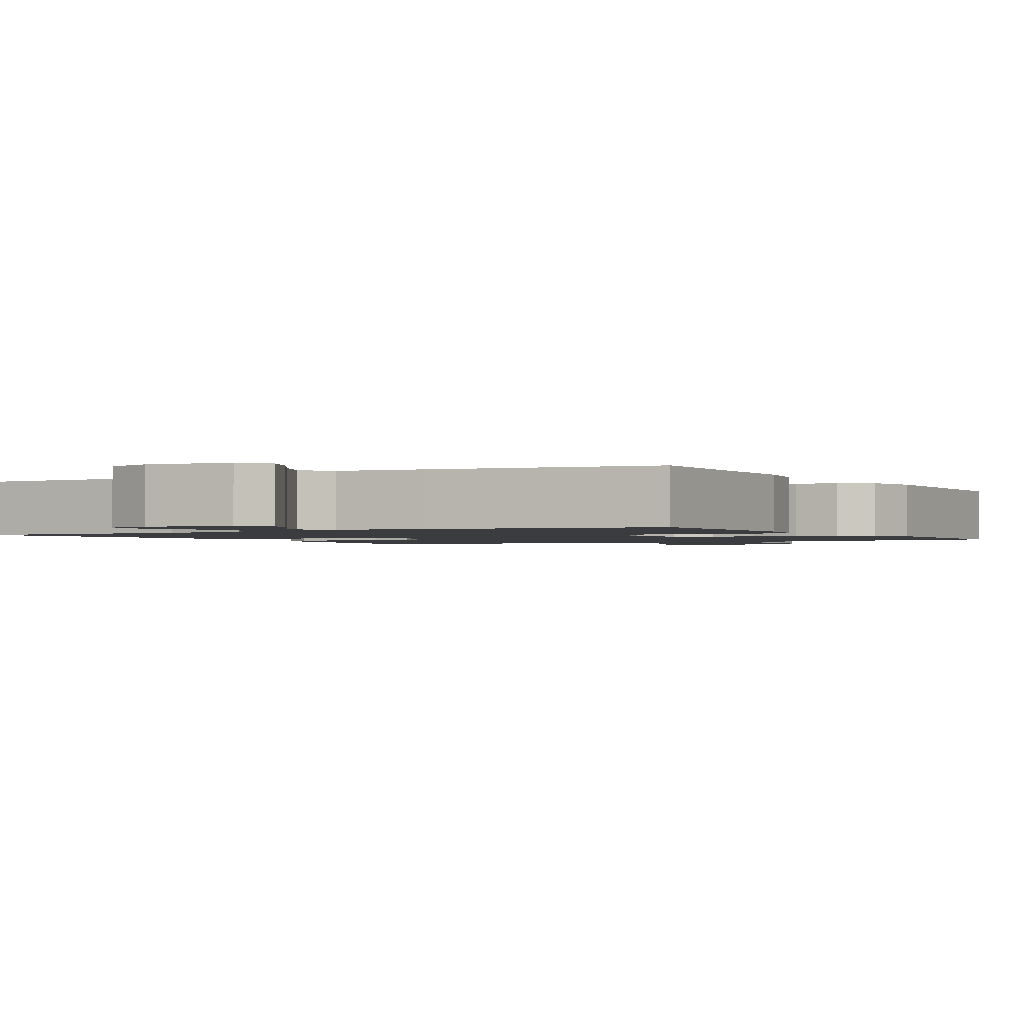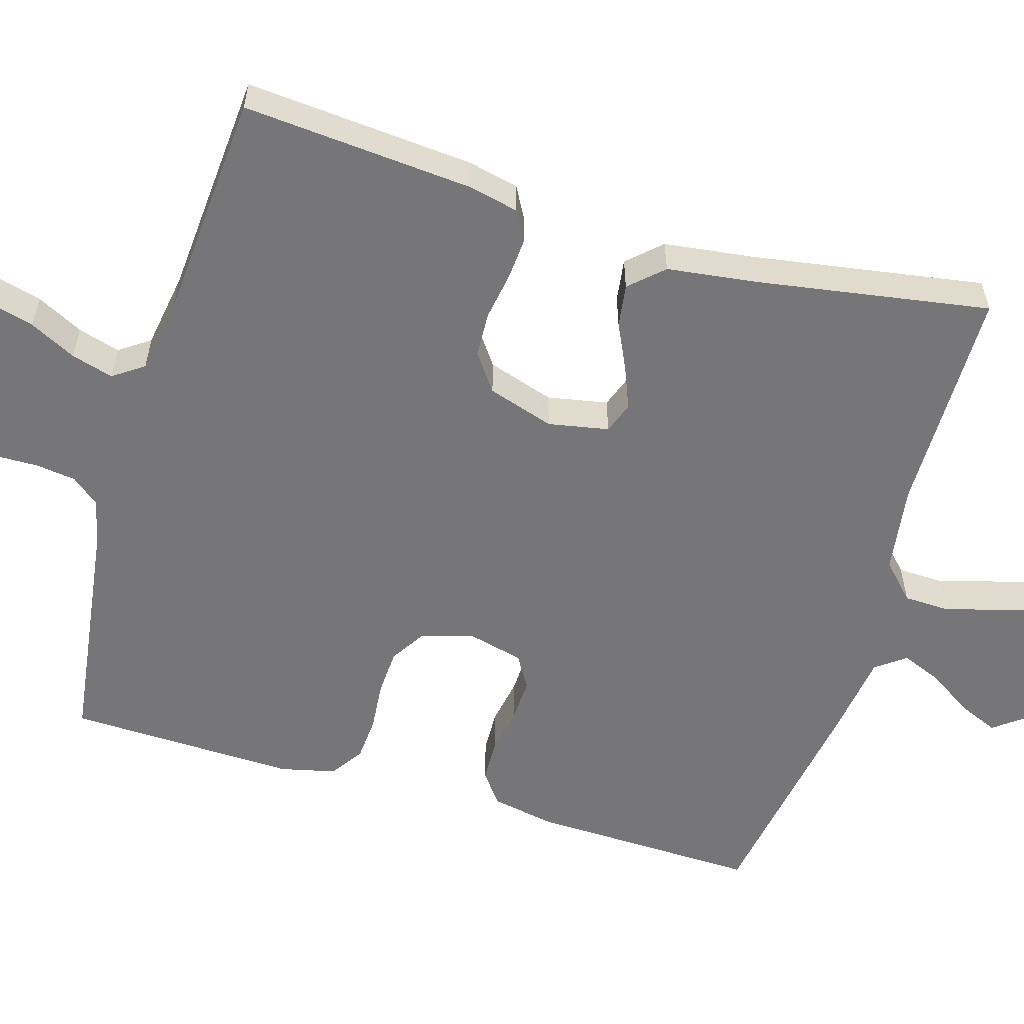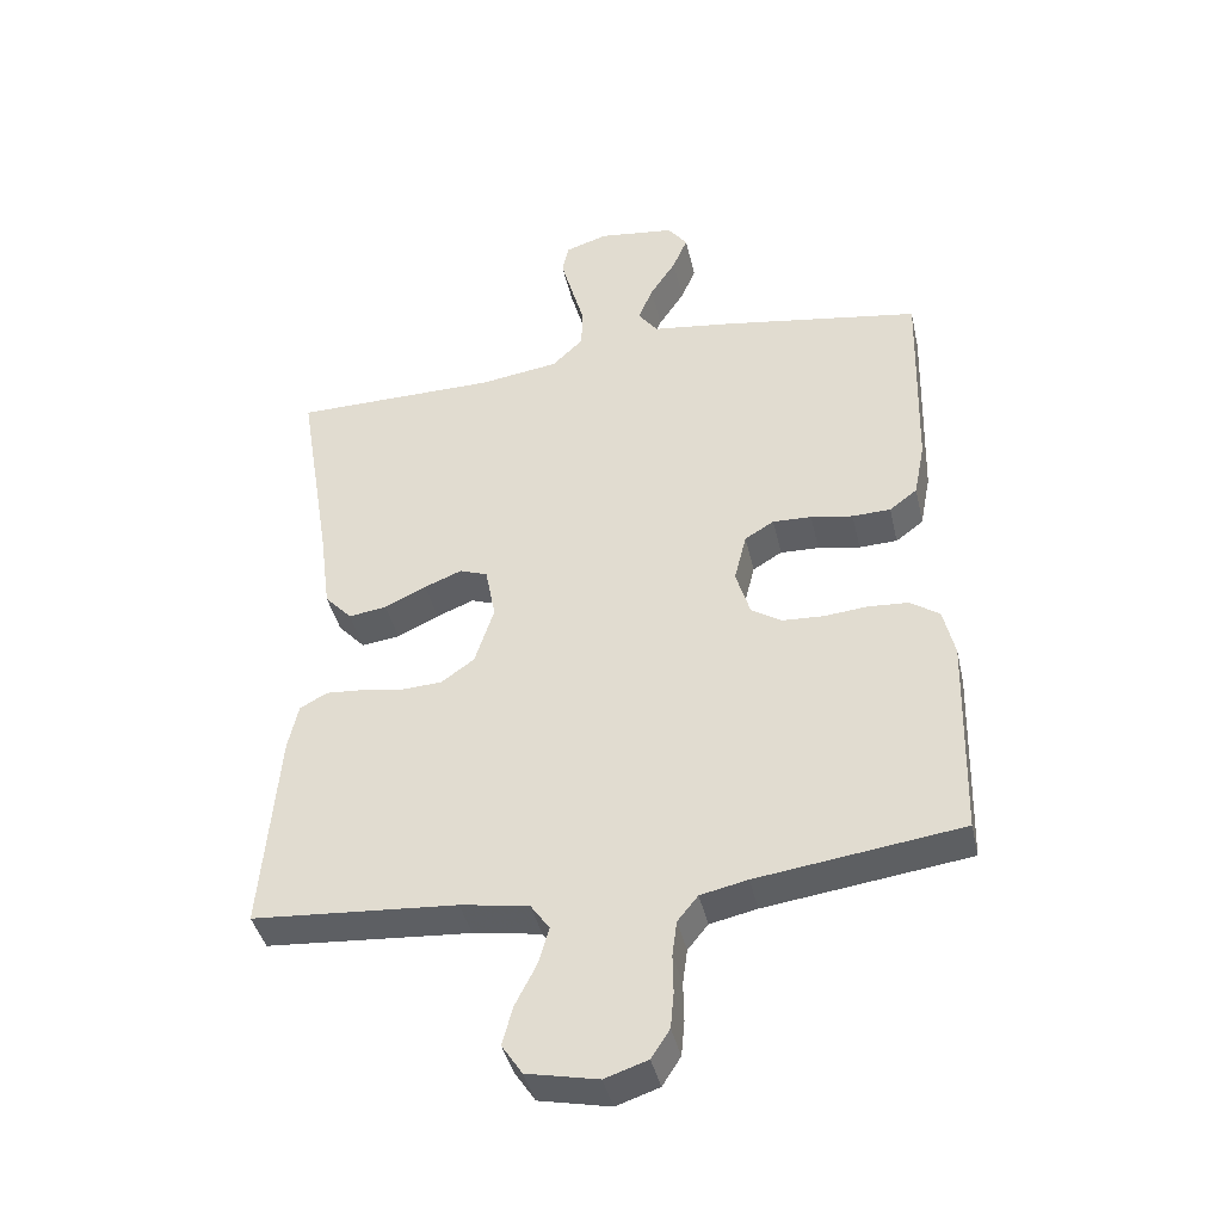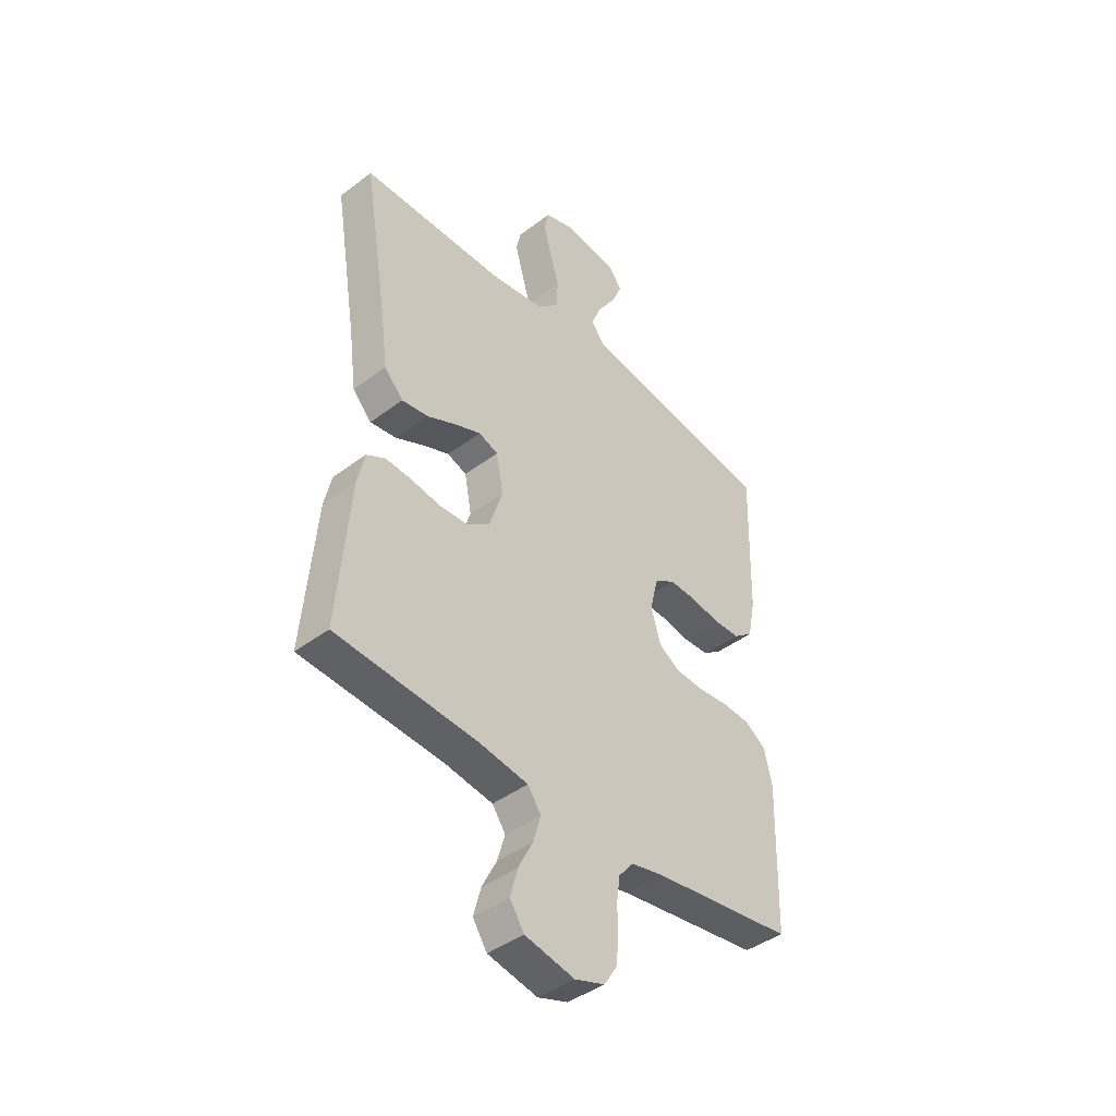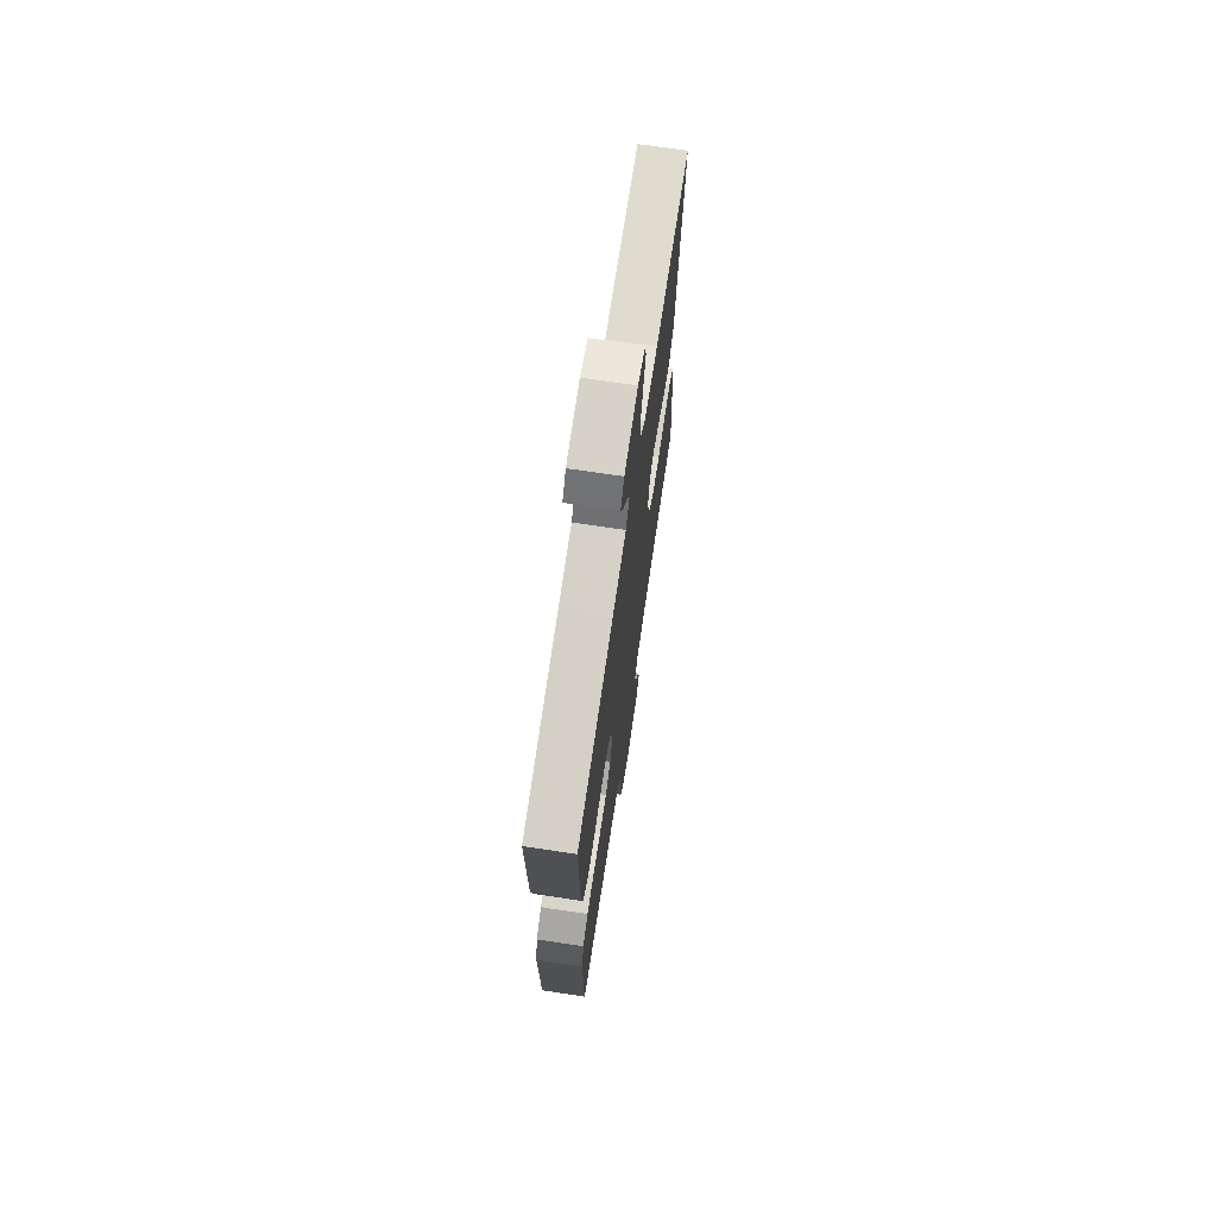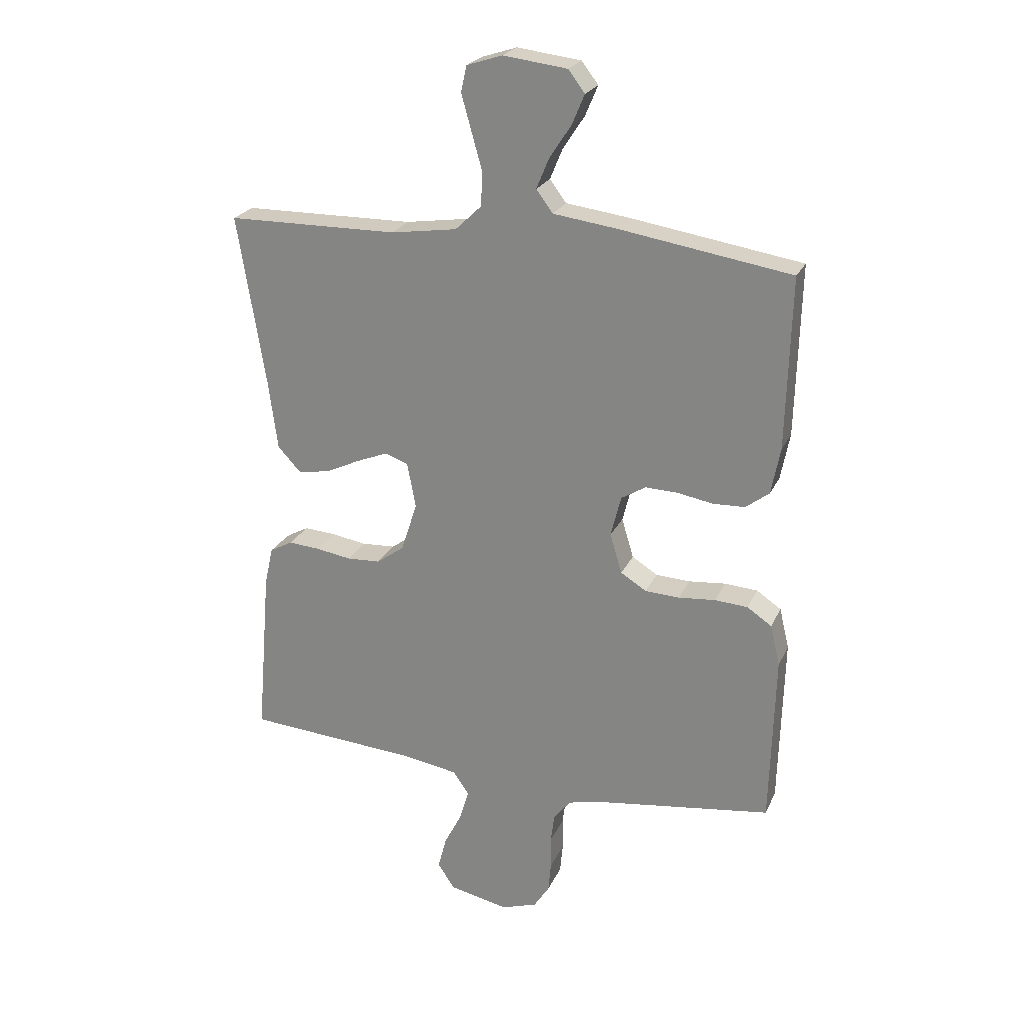
<metadata>
{"format":"obj","ext":"obj","renderer":"f3d","projection":"perspective","resolution":1024,"background":"white","views":[{"elev":-1.5,"azim":30.0,"up":"+Y"},{"elev":-56.9,"azim":-106.6,"up":"+Y"},{"elev":-41.1,"azim":12.6,"up":"+Z"},{"elev":-42.7,"azim":-48.1,"up":"+Z"},{"elev":71.0,"azim":98.5,"up":"+Z"},{"elev":23.6,"azim":19.9,"up":"+Z"}]}
</metadata>
<code>
v -0.5 0.07 0.5
v -0.2 0.07 0.503
v -0.084 0.07 0.52
v -0.038 0.07 0.564
v -0.036 0.07 0.624
v -0.055 0.07 0.691
v -0.072 0.07 0.752
v -0.062 0.07 0.797
v 0 0.07 0.817
v 0.112 0.07 0.803
v 0.141 0.07 0.765
v 0.119 0.07 0.713
v 0.081 0.07 0.655
v 0.059 0.07 0.602
v 0.088 0.07 0.563
v 0.2 0.07 0.548
v 0.5 0.07 0.5
v 0.492 0.07 0.2
v 0.476 0.07 0.118
v 0.435 0.07 0.087
v 0.379 0.07 0.085
v 0.317 0.07 0.096
v 0.26 0.07 0.098
v 0.217 0.07 0.072
v 0.199 0.07 0
v 0.22 0.07 -0.07
v 0.265 0.07 -0.098
v 0.325 0.07 -0.101
v 0.39 0.07 -0.095
v 0.448 0.07 -0.099
v 0.491 0.07 -0.128
v 0.508 0.07 -0.2
v 0.5 0.07 -0.5
v 0.2 0.07 -0.541
v 0.131 0.07 -0.556
v 0.101 0.07 -0.593
v 0.094 0.07 -0.645
v 0.095 0.07 -0.702
v 0.09 0.07 -0.755
v 0.063 0.07 -0.797
v 0 0.07 -0.818
v -0.104 0.07 -0.796
v -0.134 0.07 -0.751
v -0.119 0.07 -0.694
v -0.088 0.07 -0.633
v -0.072 0.07 -0.578
v -0.1 0.07 -0.538
v -0.2 0.07 -0.522
v -0.5 0.07 -0.5
v -0.475 0.07 -0.2
v -0.46 0.07 -0.133
v -0.42 0.07 -0.111
v -0.365 0.07 -0.115
v -0.303 0.07 -0.125
v -0.244 0.07 -0.122
v -0.195 0.07 -0.087
v -0.167 0.07 0
v -0.182 0.07 0.079
v -0.223 0.07 0.094
v -0.278 0.07 0.072
v -0.339 0.07 0.043
v -0.395 0.07 0.035
v -0.435 0.07 0.078
v -0.451 0.07 0.2
v -0.5 0 0.5
v -0.2 0 0.503
v -0.084 0 0.52
v -0.038 0 0.564
v -0.036 0 0.624
v -0.055 0 0.691
v -0.072 0 0.752
v -0.062 0 0.797
v 0 0 0.817
v 0.112 0 0.803
v 0.141 0 0.765
v 0.119 0 0.713
v 0.081 0 0.655
v 0.059 0 0.602
v 0.088 0 0.563
v 0.2 0 0.548
v 0.5 0 0.5
v 0.492 0 0.2
v 0.476 0 0.118
v 0.435 0 0.087
v 0.379 0 0.085
v 0.317 0 0.096
v 0.26 0 0.098
v 0.217 0 0.072
v 0.199 0 0
v 0.22 0 -0.07
v 0.265 0 -0.098
v 0.325 0 -0.101
v 0.39 0 -0.095
v 0.448 0 -0.099
v 0.491 0 -0.128
v 0.508 0 -0.2
v 0.5 0 -0.5
v 0.2 0 -0.541
v 0.131 0 -0.556
v 0.101 0 -0.593
v 0.094 0 -0.645
v 0.095 0 -0.702
v 0.09 0 -0.755
v 0.063 0 -0.797
v 0 0 -0.818
v -0.104 0 -0.796
v -0.134 0 -0.751
v -0.119 0 -0.694
v -0.088 0 -0.633
v -0.072 0 -0.578
v -0.1 0 -0.538
v -0.2 0 -0.522
v -0.5 0 -0.5
v -0.475 0 -0.2
v -0.46 0 -0.133
v -0.42 0 -0.111
v -0.365 0 -0.115
v -0.303 0 -0.125
v -0.244 0 -0.122
v -0.195 0 -0.087
v -0.167 0 0
v -0.182 0 0.079
v -0.223 0 0.094
v -0.278 0 0.072
v -0.339 0 0.043
v -0.395 0 0.035
v -0.435 0 0.078
v -0.451 0 0.2
f 62 63 64
f 61 62 64
f 60 61 64
f 64 1 2
f 60 64 2
f 59 60 2
f 58 59 2 3
f 57 58 3 4
f 52 53 54
f 51 52 54
f 50 51 54
f 49 50 54
f 48 49 54
f 47 48 54 55
f 46 47 55 56
f 43 44 45
f 42 43 45
f 41 42 45
f 40 41 45
f 39 40 45
f 38 39 45
f 37 38 45
f 36 37 45 46
f 46 56 57
f 36 46 57
f 35 36 57
f 32 33 34
f 31 32 34
f 30 31 34
f 29 30 34
f 28 29 34
f 27 28 34 35
f 20 21 22
f 19 20 22
f 18 19 22
f 17 18 22
f 16 17 22
f 15 16 22
f 14 15 22 23
f 11 12 13
f 10 11 13
f 9 10 13
f 8 9 13
f 7 8 13
f 6 7 13
f 5 6 13
f 4 5 13 14
f 14 23 24
f 4 14 24
f 57 4 24
f 26 27 35 57
f 57 24 25
f 25 26 57
f 128 127 126
f 128 126 125
f 128 125 124
f 66 65 128
f 66 128 124
f 66 124 123
f 67 66 123 122
f 68 67 122 121
f 118 117 116
f 118 116 115
f 118 115 114
f 118 114 113
f 118 113 112
f 119 118 112 111
f 120 119 111 110
f 109 108 107
f 109 107 106
f 109 106 105
f 109 105 104
f 109 104 103
f 109 103 102
f 109 102 101
f 110 109 101 100
f 121 120 110
f 121 110 100
f 121 100 99
f 98 97 96
f 98 96 95
f 98 95 94
f 98 94 93
f 98 93 92
f 99 98 92 91
f 86 85 84
f 86 84 83
f 86 83 82
f 86 82 81
f 86 81 80
f 86 80 79
f 87 86 79 78
f 77 76 75
f 77 75 74
f 77 74 73
f 77 73 72
f 77 72 71
f 77 71 70
f 77 70 69
f 78 77 69 68
f 88 87 78
f 88 78 68
f 88 68 121
f 121 99 91 90
f 89 88 121
f 121 90 89
f 1 65 66 2
f 2 66 67 3
f 3 67 68 4
f 4 68 69 5
f 5 69 70 6
f 6 70 71 7
f 7 71 72 8
f 8 72 73 9
f 9 73 74 10
f 10 74 75 11
f 11 75 76 12
f 12 76 77 13
f 13 77 78 14
f 14 78 79 15
f 15 79 80 16
f 16 80 81 17
f 17 81 82 18
f 18 82 83 19
f 19 83 84 20
f 20 84 85 21
f 21 85 86 22
f 22 86 87 23
f 23 87 88 24
f 24 88 89 25
f 25 89 90 26
f 26 90 91 27
f 27 91 92 28
f 28 92 93 29
f 29 93 94 30
f 30 94 95 31
f 31 95 96 32
f 32 96 97 33
f 33 97 98 34
f 34 98 99 35
f 35 99 100 36
f 36 100 101 37
f 37 101 102 38
f 38 102 103 39
f 39 103 104 40
f 40 104 105 41
f 41 105 106 42
f 42 106 107 43
f 43 107 108 44
f 44 108 109 45
f 45 109 110 46
f 46 110 111 47
f 47 111 112 48
f 48 112 113 49
f 49 113 114 50
f 50 114 115 51
f 51 115 116 52
f 52 116 117 53
f 53 117 118 54
f 54 118 119 55
f 55 119 120 56
f 56 120 121 57
f 57 121 122 58
f 58 122 123 59
f 59 123 124 60
f 60 124 125 61
f 61 125 126 62
f 62 126 127 63
f 63 127 128 64
f 64 128 65 1

</code>
